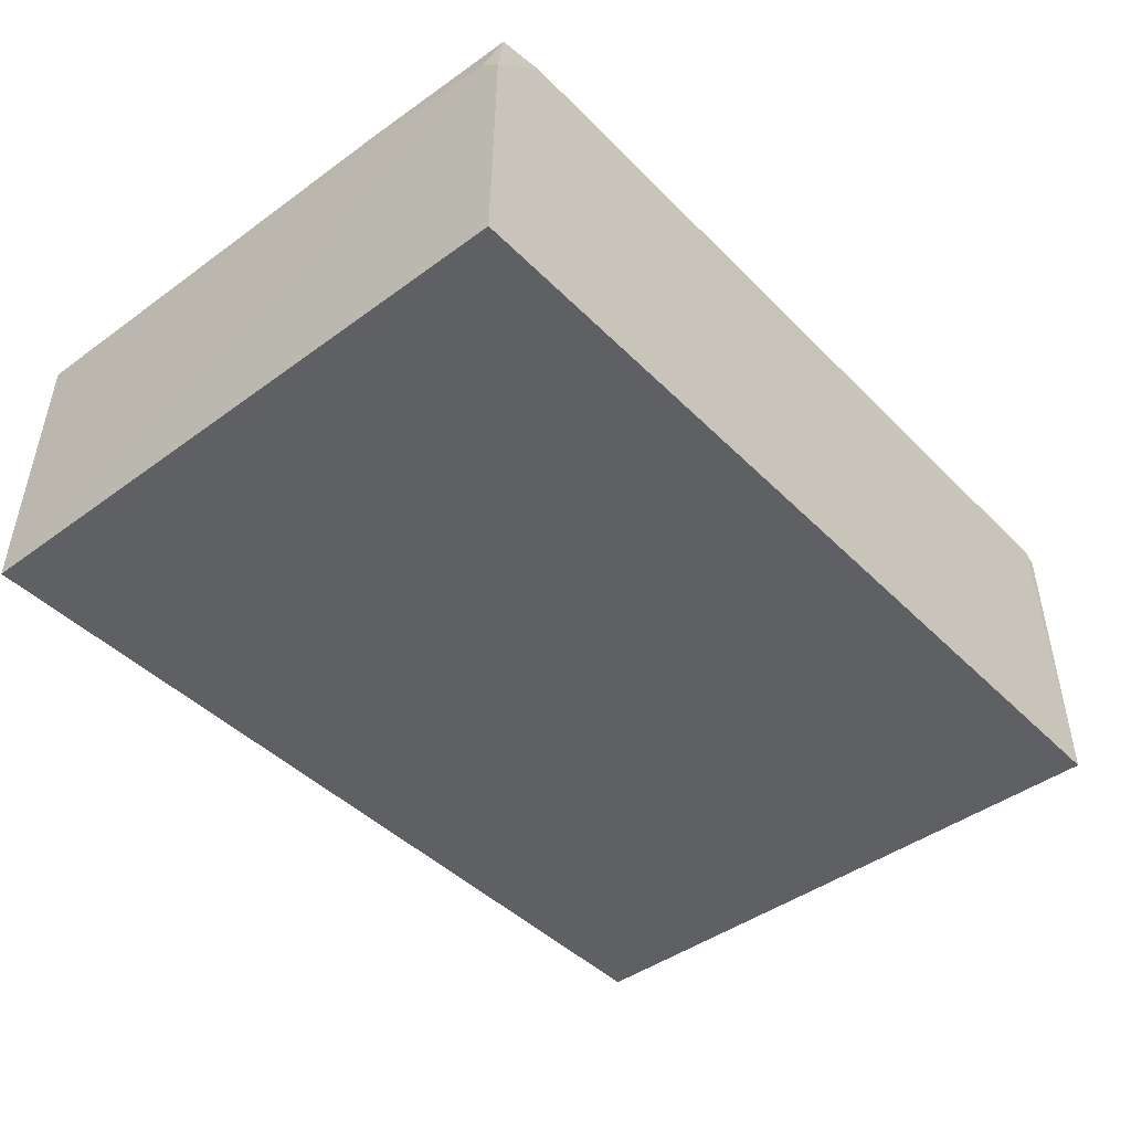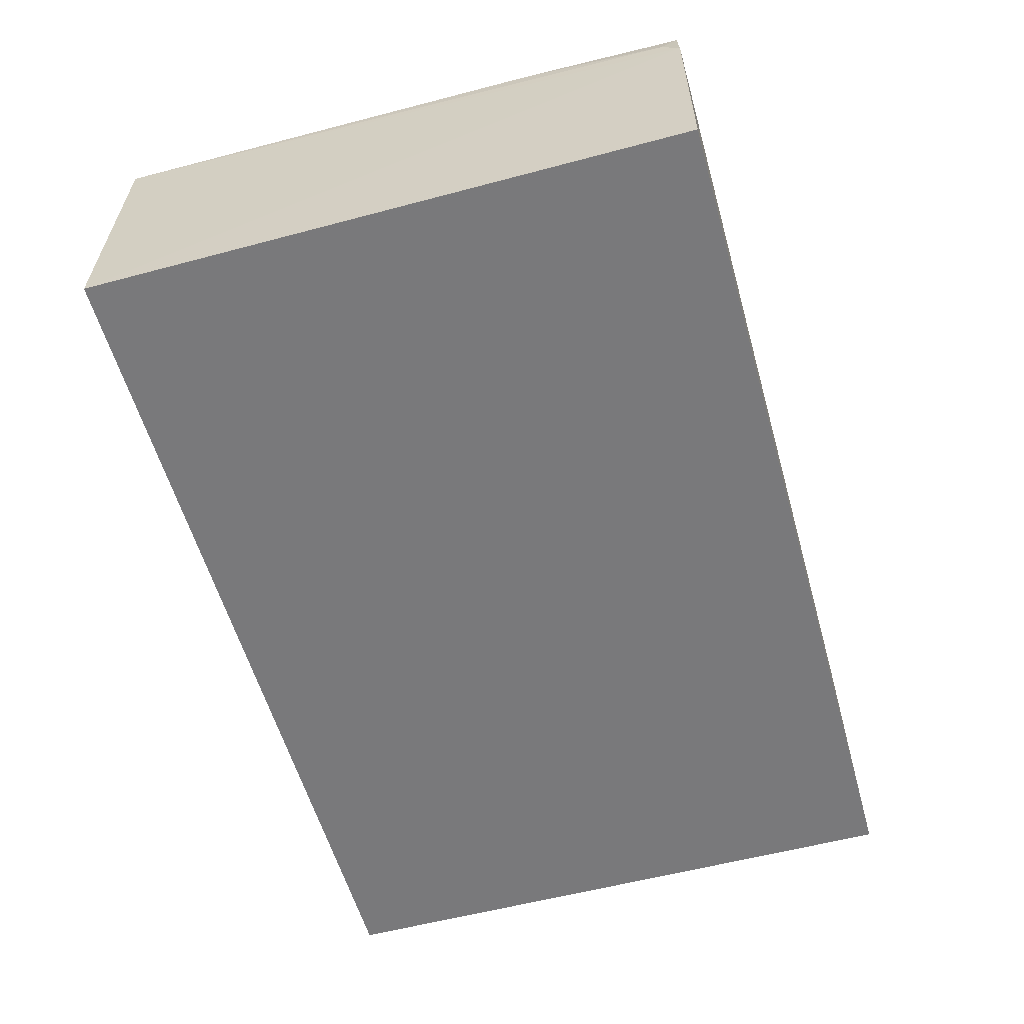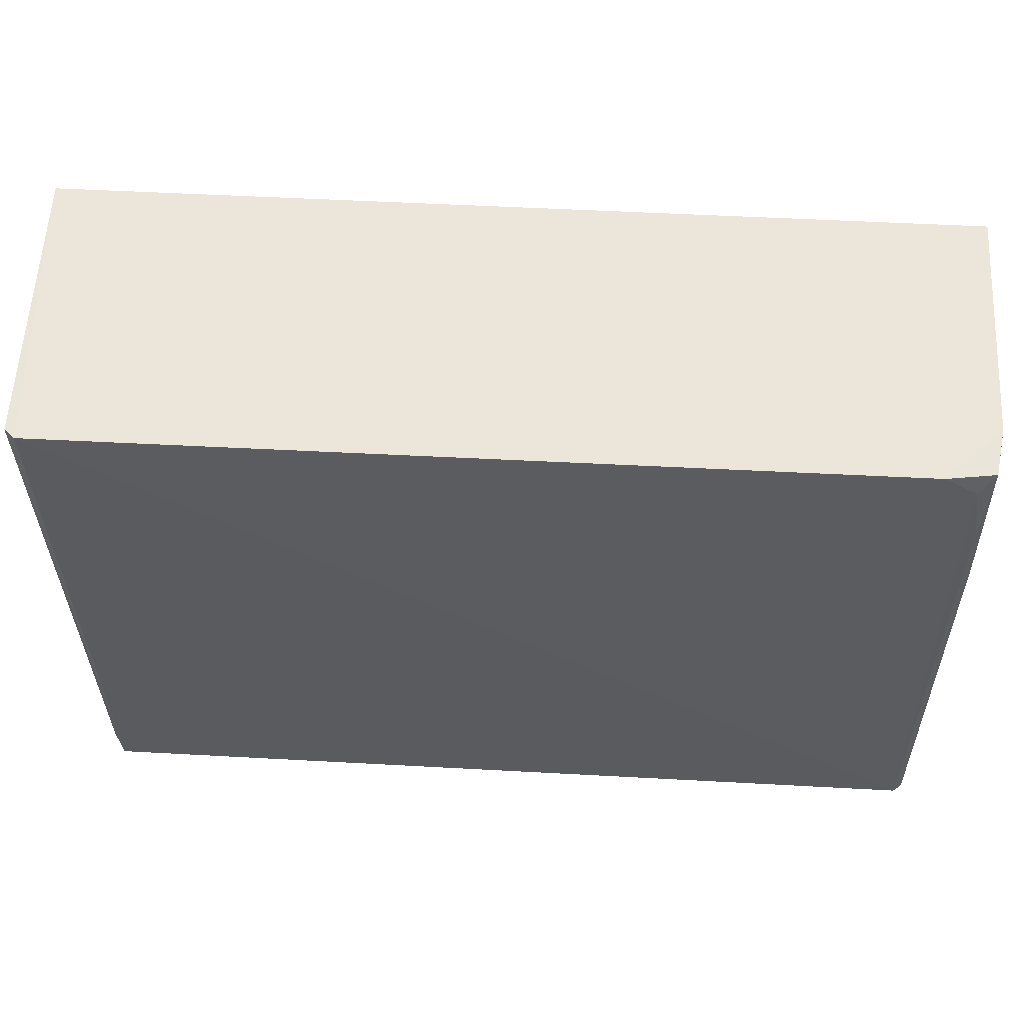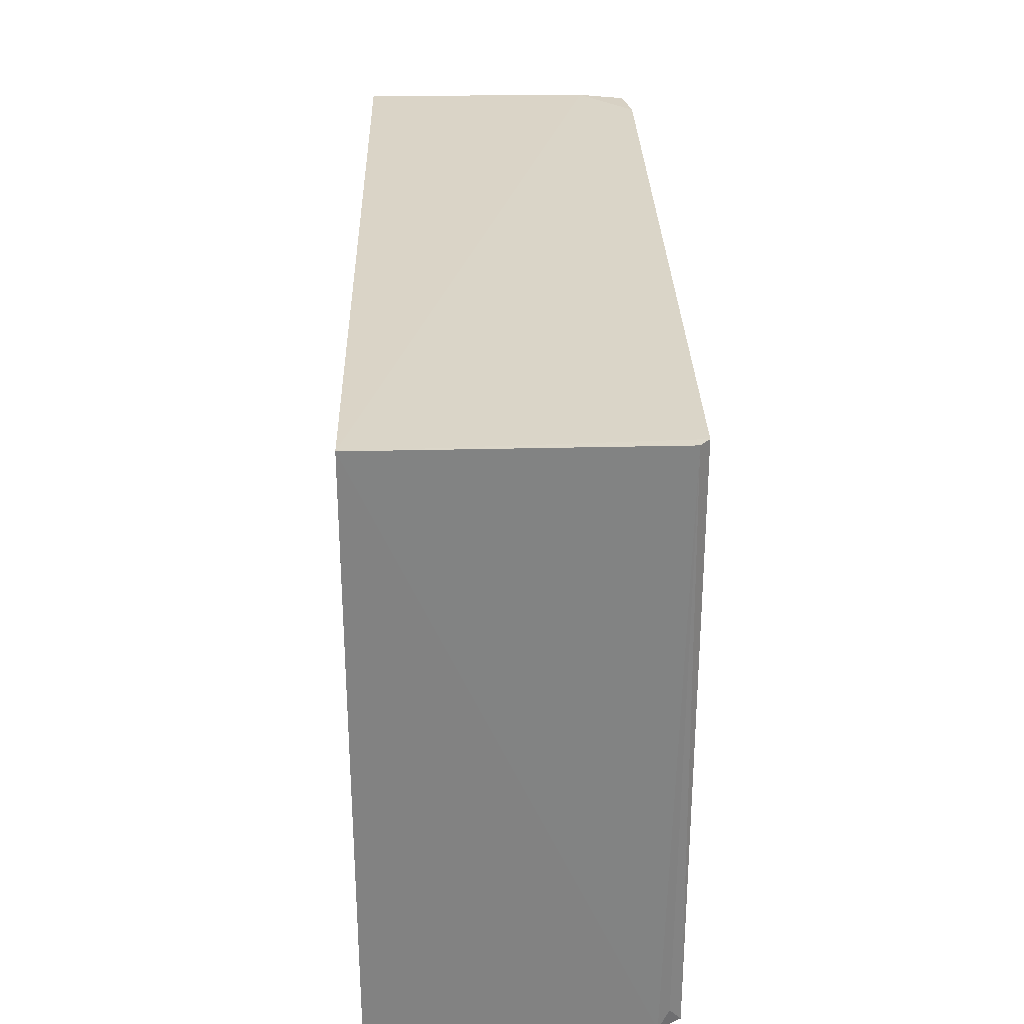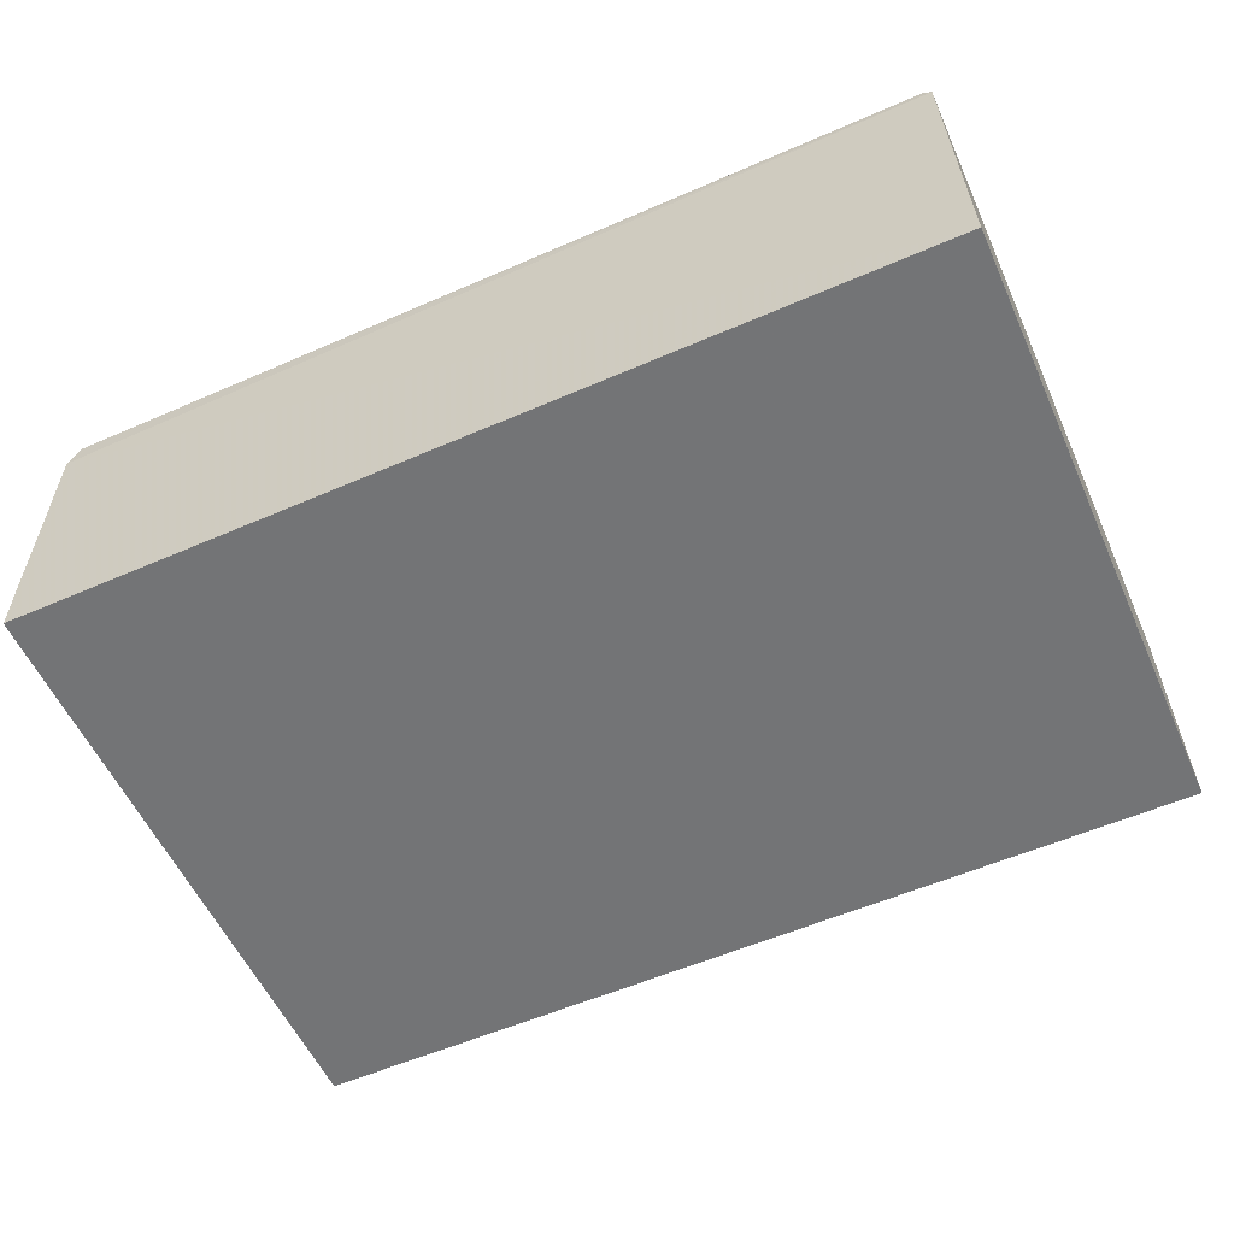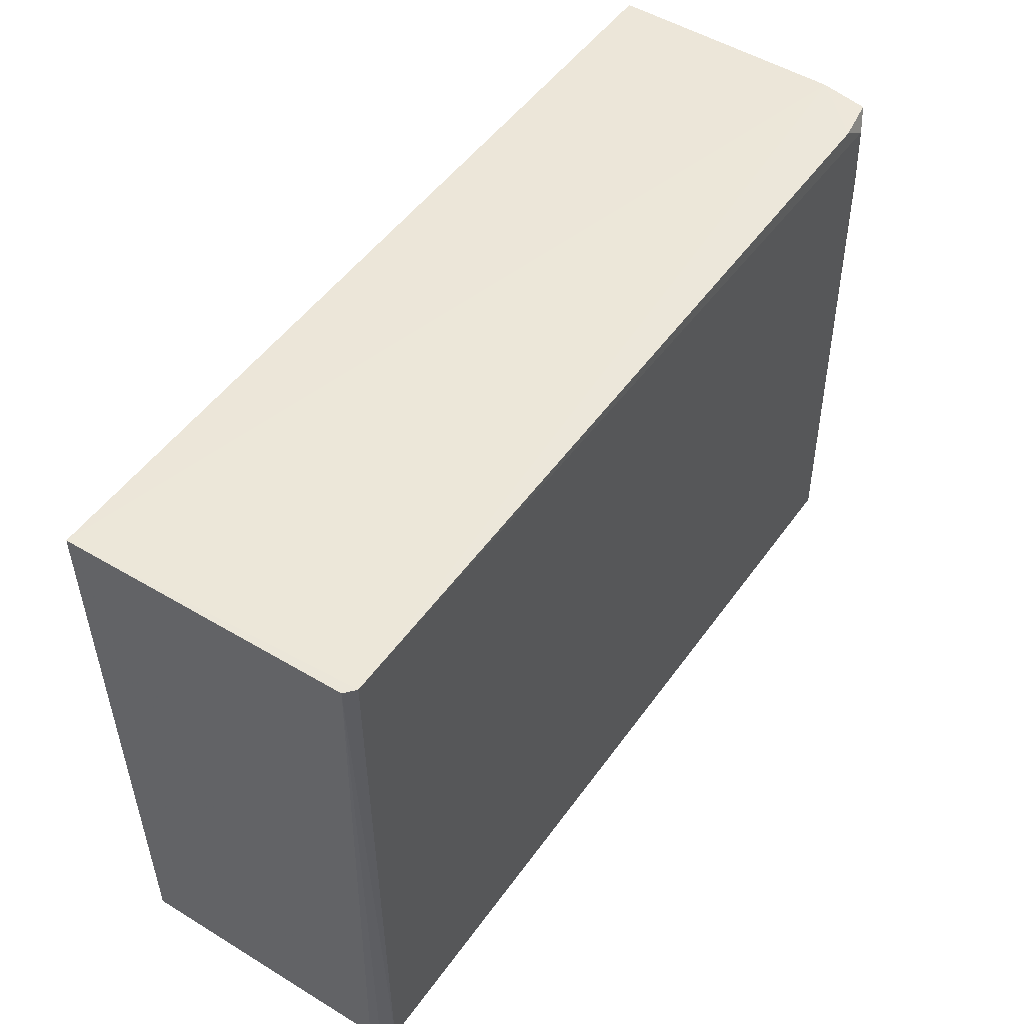
<metadata>
{"format":"obj","ext":"obj","renderer":"f3d","projection":"perspective","resolution":1024,"background":"white","views":[{"elev":-44.6,"azim":-49.1,"up":"+Y"},{"elev":-57.9,"azim":-74.2,"up":"+Y"},{"elev":56.6,"azim":-176.9,"up":"+Z"},{"elev":29.0,"azim":88.6,"up":"+Z"},{"elev":-56.2,"azim":-155.5,"up":"+Y"},{"elev":49.8,"azim":124.0,"up":"+Z"}]}
</metadata>
<code>
v 0.03774 0.02696 0.08089
v 0.03898 0.001333 0.0809
v 0.0384 0.02508 0.02793
v -0.03851 0.02655 0.02796
v -0.03866 0.00133 0.08088
v 0.03736 0.02702 0.02805
v 0.03863 0.02617 0.08087
v -0.03842 0.02206 0.08093
v -0.03898 0.001327 0.02799
v -0.03774 0.02722 0.02804
v 0.03818 0.026 0.02968
v 0.03854 0.001346 0.028
v -0.03643 0.02696 0.0791
v -0.03367 0.02692 0.0809
v -0.03748 0.02672 0.07281
v -0.03775 0.02624 0.08076
v -0.03821 0.0261 0.06652
v -0.03837 0.02369 0.07925
f 6 3 4
f 7 1 2
f 7 2 3
f 7 6 1
f 8 5 2
f 8 2 1
f 9 2 5
f 9 4 3
f 9 8 4
f 9 5 8
f 10 6 4
f 10 1 6
f 11 7 3
f 11 3 6
f 11 6 7
f 12 9 3
f 12 3 2
f 12 2 9
f 13 1 10
f 14 8 1
f 14 1 13
f 15 13 10
f 15 10 4
f 16 14 13
f 16 8 14
f 16 13 15
f 17 16 15
f 17 15 4
f 18 17 4
f 18 4 8
f 18 8 16
f 18 16 17

</code>
